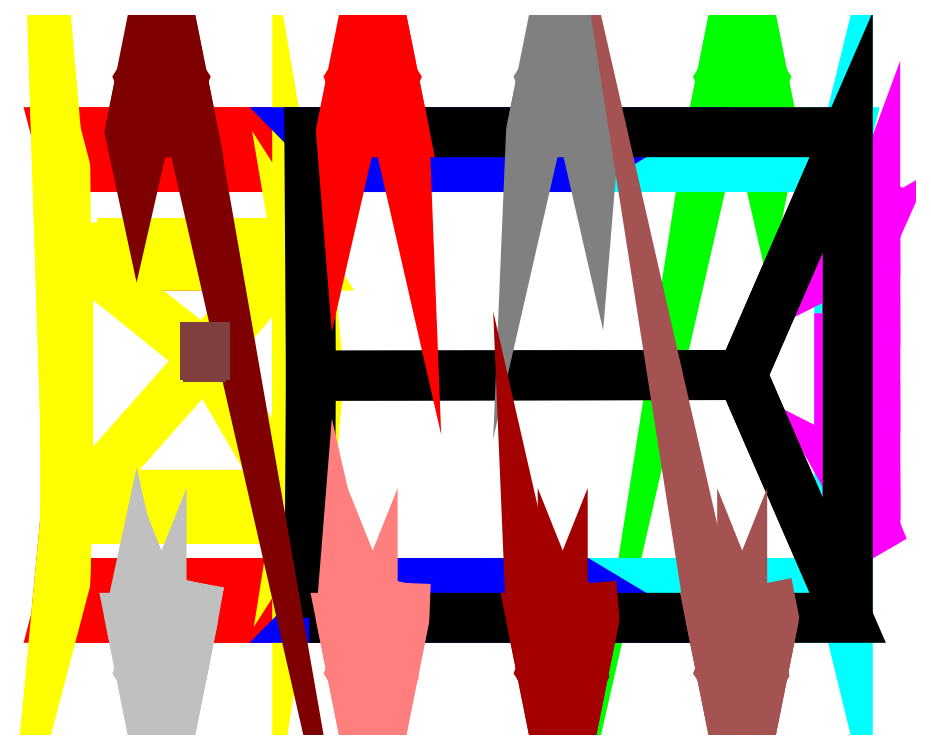
<metadata>
{"format":"dxf","ext":"dxf","renderer":"ezdxf+matplotlib","layout":"modelspace","background":"white","min_lineweight":24,"dpi":150}
</metadata>
<code>
0
SECTION
2
ENTITIES
0
3DFACE
8
Nef1
10
-33.06
20
-56.83
30
0.07743
11
-110.6
21
-56.83
31
0.07743
12
-113.1
22
-66.52
32
96.95
13
-42.64
23
-66.52
33
96.95
0
3DFACE
8
Nef1
10
-113.1
20
-66.52
30
96.95
11
-109.9
21
-32.35
31
113.7
12
-42.83
22
-32.35
32
114
13
-42.64
23
-66.52
33
96.95
0
3DFACE
8
Nef1
10
-42.64
20
68.52
30
96.95
11
-113.1
21
68.52
31
96.95
12
-110.6
22
58.83
32
0.07743
13
-33.06
23
58.83
33
0.07743
0
3DFACE
8
Nef1
10
-42.64
20
68.52
30
96.95
11
-42.83
21
31.41
31
114
12
-109.9
22
31.41
32
113.7
13
-113.1
23
68.52
33
96.95
0
3DFACE
8
Clocher
10
-42.83
20
-32.35
30
114
11
-109.9
21
-32.35
31
113.7
12
-109.7
22
-37.32
32
219.4
13
-46.01
23
-37.32
33
219.4
0
3DFACE
8
Clocher
10
-109.9
20
-32.35
30
113.7
11
-113.1
21
-66.52
31
96.95
12
-110.6
22
-56.83
32
0.07743
13
-110.6
23
-56.83
33
0.07743
0
3DFACE
8
Clocher
10
-109.9
20
-32.35
30
113.7
11
-110.6
21
-56.83
31
0.07743
12
-110.6
22
58.83
32
0.07743
13
-110.6
23
58.83
33
0.07743
0
3DFACE
8
Clocher
10
-109.9
20
-32.35
30
113.7
11
-110.6
21
58.83
31
0.07743
12
-113.1
22
68.52
32
96.95
13
-113.1
23
68.52
33
96.95
0
3DFACE
8
Clocher
10
-109.9
20
-32.35
30
113.7
11
-113.1
21
68.52
31
96.95
12
-109.9
22
31.41
32
113.7
13
-109.9
23
31.41
33
113.7
0
3DFACE
8
Clocher
10
-109.9
20
-32.35
30
113.7
11
-109.9
21
31.41
31
113.7
12
-109.7
22
36.38
32
219.4
13
-109.7
23
36.38
33
219.4
0
3DFACE
8
Clocher
10
-109.9
20
-32.35
30
113.7
11
-109.7
21
36.38
31
219.4
12
-109.7
22
-37.32
32
219.4
13
-109.7
23
-37.32
33
219.4
0
3DFACE
8
Clocher
10
-109.9
20
31.41
30
113.7
11
-42.83
21
31.41
31
114
12
-46.01
22
36.38
32
219.4
13
-109.7
23
36.38
33
219.4
0
3DFACE
8
Clocher
10
-39.98
20
0.8075
30
129.2
11
-42.83
21
-32.35
31
114
12
-46.01
22
-37.32
32
219.4
13
-46.01
23
-37.32
33
219.4
0
3DFACE
8
Clocher
10
-39.98
20
0.8075
30
129.2
11
-46.01
21
-37.32
31
219.4
12
-46.01
22
36.38
32
219.4
13
-46.01
23
36.38
33
219.4
0
3DFACE
8
Clocher
10
-39.98
20
0.8075
30
129.2
11
-46.01
21
36.38
31
219.4
12
-42.83
22
31.41
32
114
13
-42.83
23
31.41
33
114
0
3DFACE
8
Clocher
10
-109.7
20
-37.32
30
219.4
11
-71.19
21
6.255
31
294.5
12
-46.01
22
-37.32
32
219.4
13
-46.01
23
-37.32
33
219.4
0
3DFACE
8
Clocher
10
-46.01
20
-37.32
30
219.4
11
-71.19
21
6.255
31
294.5
12
-46.01
22
36.38
32
219.4
13
-46.01
23
36.38
33
219.4
0
3DFACE
8
Clocher
10
-109.7
20
36.38
30
219.4
11
-71.19
21
6.255
31
294.5
12
-109.7
22
-37.32
32
219.4
13
-109.7
23
-37.32
33
219.4
0
3DFACE
8
Clocher
10
-109.7
20
36.38
30
219.4
11
-46.01
21
36.38
31
219.4
12
-72.34
22
6.255
32
294.5
13
-72.34
23
6.255
33
294.5
0
3DFACE
8
Clocher
10
-109.9
20
15.05
30
61.3
11
-109.9
21
26.98
31
75.11
12
-109.9
22
28.51
32
93.29
13
-109.9
23
28.51
33
93.29
0
3DFACE
8
Clocher
10
-109.9
20
15.05
30
61.3
11
-109.9
21
28.51
31
93.29
12
-109.9
22
19.06
32
108.9
13
-109.9
23
19.06
33
108.9
0
3DFACE
8
Clocher
10
-109.9
20
15.05
30
61.3
11
-109.9
21
19.06
31
108.9
12
-109.9
22
2.244
32
116
13
-109.9
23
2.244
33
116
0
3DFACE
8
Clocher
10
-109.9
20
15.05
30
61.3
11
-109.9
21
2.244
31
116
12
-109.9
22
-15.52
32
111.8
13
-109.9
23
-15.52
33
111.8
0
3DFACE
8
Clocher
10
-109.9
20
15.05
30
61.3
11
-109.9
21
-15.52
31
111.8
12
-109.9
22
-27.45
32
98.01
13
-109.9
23
-27.45
33
98.01
0
3DFACE
8
Clocher
10
-109.9
20
15.05
30
61.3
11
-109.9
21
-27.45
31
98.01
12
-109.9
22
-28.98
32
79.82
13
-109.9
23
-28.98
33
79.82
0
3DFACE
8
Clocher
10
-109.9
20
15.05
30
61.3
11
-109.9
21
-28.98
31
79.82
12
-109.9
22
-19.53
32
64.21
13
-109.9
23
-19.53
33
64.21
0
3DFACE
8
Clocher
10
-109.9
20
15.05
30
61.3
11
-109.9
21
-19.53
31
64.21
12
-109.9
22
-2.714
32
57.14
13
-109.9
23
-2.714
33
57.14
0
3DFACE
8
Clocher
10
-109.7
20
9.185
30
173.8
11
-109.7
21
19.49
31
173.8
12
-109.7
22
20.87
32
212.2
13
-109.7
23
9.857
33
212.2
0
3DFACE
8
Clocher
10
-109.7
20
-5.439
30
173.8
11
-109.7
21
4.869
31
173.8
12
-109.7
22
5.248
32
212.2
13
-109.7
23
-5.76
33
212.2
0
3DFACE
8
Clocher
10
-109.7
20
-20.25
30
173.8
11
-109.7
21
-9.947
31
173.8
12
-109.7
22
-10.57
32
212.2
13
-109.7
23
-21.58
33
212.2
0
3DFACE
8
Clocher
10
-85.83
20
-36.66
30
173.8
11
-96.84
21
-36.66
31
173.8
12
-96.84
22
-39.11
32
212.2
13
-85.83
23
-39.11
33
212.2
0
3DFACE
8
Clocher
10
-70.21
20
-36.66
30
173.8
11
-81.22
21
-36.66
31
173.8
12
-81.22
22
-39.11
32
212.2
13
-70.21
23
-39.11
33
212.2
0
3DFACE
8
Clocher
10
-54.39
20
-36.66
30
173.8
11
-65.4
21
-36.66
31
173.8
12
-65.4
22
-39.11
32
212.2
13
-54.39
23
-39.11
33
212.2
0
3DFACE
8
Clocher
10
-44
20
-13.22
30
173.8
11
-44
21
-23.53
31
173.8
12
-44
22
-25.08
32
212.2
13
-44
23
-14.07
33
212.2
0
3DFACE
8
Clocher
10
-44
20
1.406
30
173.8
11
-44
21
-8.902
31
173.8
12
-44
22
-9.459
32
212.2
13
-44
23
1.55
33
212.2
0
3DFACE
8
Clocher
10
-44
20
16.22
30
173.8
11
-44
21
5.914
31
173.8
12
-44
22
6.364
32
212.2
13
-44
23
17.37
33
212.2
0
3DFACE
8
Clocher
10
-63.23
20
35.24
30
173.8
11
-52.22
21
35.24
31
173.8
12
-52.22
22
37.69
32
212.2
13
-63.23
23
37.69
33
212.2
0
3DFACE
8
Clocher
10
-78.84
20
35.24
30
173.8
11
-67.84
21
35.24
31
173.8
12
-67.84
22
37.69
32
212.2
13
-78.84
23
37.69
33
212.2
0
3DFACE
8
Clocher
10
-94.67
20
35.24
30
173.8
11
-83.66
21
35.24
31
173.8
12
-83.66
22
37.69
32
212.2
13
-94.67
23
37.69
33
212.2
0
3DFACE
8
ContreFort1
10
77.71
20
68.52
30
67.59
11
77.71
21
92
31
58.79
12
83.58
22
83.19
32
58.79
13
83.58
23
83.19
33
58.79
0
3DFACE
8
ContreFort1
10
77.71
20
68.52
30
67.59
11
71.84
21
83.19
31
58.79
12
77.71
22
92
32
58.79
13
77.71
23
92
33
58.79
0
3DFACE
8
ContreFort1
10
68.91
20
68.52
30
58.79
11
71.84
21
83.19
31
58.79
12
77.71
22
68.52
32
67.59
13
77.71
23
68.52
33
67.59
0
3DFACE
8
ContreFort1
10
77.71
20
68.52
30
67.59
11
83.58
21
83.19
31
58.79
12
86.52
22
68.52
32
58.79
13
86.52
23
68.52
33
58.79
0
3DFACE
8
ContreFort1
10
86.52
20
68.52
30
58.79
11
83.58
21
83.19
31
58.79
12
81.74
22
71.4
32
0.07743
13
84.61
23
58.83
33
0.07743
0
3DFACE
8
ContreFort1
10
83.58
20
83.19
30
58.79
11
77.71
21
92
31
58.79
12
76
22
78.94
32
0.07743
13
81.74
23
71.4
33
0.07743
0
3DFACE
8
ContreFort1
10
77.71
20
92
30
58.79
11
71.84
21
83.19
31
58.79
12
70.26
22
71.4
32
0.07743
13
76
23
78.94
33
0.07743
0
3DFACE
8
ContreFort1
10
71.84
20
83.19
30
58.79
11
68.91
21
68.52
31
58.79
12
67.39
22
58.83
32
0.07743
13
70.26
23
71.4
33
0.07743
0
3DFACE
8
Nef3
10
104.7
20
-56.83
30
0.07743
11
107.1
21
-66.52
31
96.95
12
107.1
22
68.52
32
96.95
13
104.7
23
58.83
33
0.07743
0
3DFACE
8
Nef3
10
49.12
20
-66.52
30
96.95
11
107.1
21
-66.52
31
96.95
12
104.7
22
-56.83
32
0.07743
13
32.98
23
-56.83
33
0.07743
0
3DFACE
8
Nef3
10
32.98
20
58.83
30
0.07743
11
104.7
21
58.83
31
0.07743
12
107.1
22
68.52
32
96.95
13
49.12
23
68.52
33
96.95
0
3DFACE
8
Nef2
10
32.98
20
58.83
30
0.07743
11
49.12
21
68.52
31
96.95
12
-42.64
22
68.52
32
96.95
13
-33.06
23
58.83
33
0.07743
0
3DFACE
8
Nef2
10
-33.06
20
-56.83
30
0.07743
11
-42.64
21
-66.52
31
96.95
12
49.12
22
-66.52
32
96.95
13
32.98
23
-56.83
33
0.07743
0
3DFACE
8
Porte
10
104.7
20
18.18
30
0.07741
11
104.7
21
-19.53
31
0.07741
12
107.1
22
-22.48
32
55.85
13
107.1
23
21.55
33
55.85
0
3DFACE
8
Porte
10
104.7
20
46.26
30
-0.04001
11
112.2
21
42.48
31
-0.04001
12
114.7
22
49.38
32
41.88
13
107.1
23
53.72
33
42.58
0
3DFACE
8
Porte
10
112.2
20
42.48
30
-0.04001
11
112.2
21
34.94
31
-0.04001
12
114.7
22
40.69
32
40.47
13
114.7
23
49.38
33
41.88
0
3DFACE
8
Porte
10
112.2
20
34.94
30
-0.04001
11
104.7
21
31.17
31
-0.04001
12
107.1
22
36.34
32
39.76
13
114.7
23
40.69
33
40.47
0
3DFACE
8
Porte
10
107.1
20
53.72
30
42.58
11
114.7
21
49.38
31
41.88
12
114.7
22
39.88
32
70.05
13
107.1
23
43.53
33
72.51
0
3DFACE
8
Porte
10
114.7
20
49.38
30
41.88
11
114.7
21
40.69
31
40.47
12
114.7
22
32.57
32
65.14
13
114.7
23
39.88
33
70.05
0
3DFACE
8
Porte
10
114.7
20
40.69
30
40.47
11
107.1
21
36.34
31
39.76
12
107.1
22
28.92
32
62.68
13
114.7
23
32.57
33
65.14
0
3DFACE
8
Porte
10
107.1
20
43.53
30
72.51
11
114.7
21
39.88
31
70.05
12
114.7
22
17.21
32
89.34
13
107.1
23
18.73
33
93.47
0
3DFACE
8
Porte
10
114.7
20
39.88
30
70.05
11
114.7
21
32.57
31
65.14
12
114.7
22
14.15
32
81.08
13
114.7
23
17.21
33
89.34
0
3DFACE
8
Porte
10
114.7
20
32.57
30
65.14
11
107.1
21
28.92
31
62.68
12
107.1
22
12.62
32
76.95
13
114.7
23
14.15
33
81.08
0
3DFACE
8
Porte
10
107.1
20
18.73
30
93.47
11
114.7
21
17.21
31
89.34
12
114.7
22
-9.02
32
89.44
13
107.1
23
-10.23
33
93.67
0
3DFACE
8
Porte
10
114.7
20
17.21
30
89.34
11
114.7
21
14.15
31
81.08
12
114.7
22
-6.593
32
80.97
13
114.7
23
-9.02
33
89.44
0
3DFACE
8
Porte
10
114.7
20
14.15
30
81.08
11
107.1
21
12.62
31
76.95
12
107.1
22
-5.379
32
76.74
13
114.7
23
-6.593
33
80.97
0
3DFACE
8
Porte
10
107.1
20
-10.23
30
93.67
11
114.7
21
-9.02
31
89.44
12
114.7
22
-34.89
32
73.07
13
107.1
23
-38.48
33
75.61
0
3DFACE
8
Porte
10
114.7
20
-9.02
30
89.44
11
114.7
21
-6.593
31
80.97
12
114.7
22
-27.7
32
67.99
13
114.7
23
-34.89
33
73.07
0
3DFACE
8
Porte
10
114.7
20
-6.593
30
80.97
11
107.1
21
-5.379
31
76.74
12
107.1
22
-24.1
32
65.44
13
114.7
23
-27.7
33
67.99
0
3DFACE
8
Porte
10
107.1
20
-38.48
30
75.61
11
114.7
21
-34.89
31
73.07
12
114.7
22
-41.54
32
44.59
13
107.1
23
-45.92
33
45.07
0
3DFACE
8
Porte
10
114.7
20
-34.89
30
73.07
11
114.7
21
-27.7
31
67.99
12
114.7
22
-32.78
32
43.63
13
114.7
23
-41.54
33
44.59
0
3DFACE
8
Porte
10
114.7
20
-27.7
30
67.99
11
107.1
21
-24.1
31
65.44
12
107.1
22
-28.41
32
43.15
13
114.7
23
-32.78
33
43.63
0
3DFACE
8
Porte
10
107.1
20
-45.92
30
45.07
11
114.7
21
-41.54
31
44.59
12
112.2
22
-35.46
32
0.0774
13
104.7
23
-39.23
33
0.07743
0
3DFACE
8
Porte
10
114.7
20
-41.54
30
44.59
11
114.7
21
-32.78
31
43.63
12
112.2
22
-27.91
32
0.07743
13
112.2
23
-35.46
33
0.0774
0
3DFACE
8
Porte
10
114.7
20
-32.78
30
43.63
11
107.1
21
-28.41
31
43.15
12
104.7
22
-24.14
32
0.07741
13
112.2
23
-27.91
33
0.07743
0
3DFACE
8
Toit
10
-42.64
20
-66.52
30
96.95
11
-42.21
21
0.8075
31
128.5
12
77.71
22
1
32
129.2
13
107.1
23
-66.52
33
96.95
0
3DFACE
8
Toit
10
107.1
20
-66.52
30
96.95
11
77.71
21
1
31
129.2
12
107.1
22
68.52
32
96.95
13
107.1
23
68.52
33
96.95
0
3DFACE
8
Toit
10
107.1
20
68.52
30
96.95
11
77.71
21
1
31
129.2
12
-42.21
22
0.8075
32
128.5
13
-42.64
23
68.52
33
96.95
0
3DFACE
8
ContreFort2
10
27.81
20
68.52
30
67.59
11
27.81
21
92
31
58.79
12
33.68
22
83.19
32
58.79
13
33.68
23
83.19
33
58.79
0
3DFACE
8
ContreFort2
10
27.81
20
68.52
30
67.59
11
21.94
21
83.19
31
58.79
12
27.81
22
92
32
58.79
13
27.81
23
92
33
58.79
0
3DFACE
8
ContreFort2
10
19
20
68.52
30
58.79
11
21.94
21
83.19
31
58.79
12
27.81
22
68.52
32
67.59
13
27.81
23
68.52
33
67.59
0
3DFACE
8
ContreFort2
10
27.81
20
68.52
30
67.59
11
33.68
21
83.19
31
58.79
12
36.61
22
68.52
32
58.79
13
36.61
23
68.52
33
58.79
0
3DFACE
8
ContreFort2
10
36.61
20
68.52
30
58.79
11
33.68
21
83.19
31
58.79
12
32.95
22
71.4
32
0.07743
13
35.82
23
58.83
33
0.07743
0
3DFACE
8
ContreFort2
10
33.68
20
83.19
30
58.79
11
27.81
21
92
31
58.79
12
27.21
22
78.94
32
0.07743
13
32.95
23
71.4
33
0.07743
0
3DFACE
8
ContreFort2
10
27.81
20
92
30
58.79
11
21.94
21
83.19
31
58.79
12
21.47
22
71.4
32
0.07743
13
27.21
23
78.94
33
0.07743
0
3DFACE
8
ContreFort2
10
21.94
20
83.19
30
58.79
11
19
21
68.52
31
58.79
12
18.6
22
58.83
32
0.07743
13
21.47
23
71.4
33
0.07743
0
3DFACE
8
ContreFort8
10
-77.87
20
-81.19
30
58.79
11
-83.74
21
-90
31
58.79
12
-83.74
22
-66.52
32
67.59
13
-83.74
23
-66.52
33
67.59
0
3DFACE
8
ContreFort8
10
-83.74
20
-90
30
58.79
11
-89.61
21
-81.19
31
58.79
12
-83.74
22
-66.52
32
67.59
13
-83.74
23
-66.52
33
67.59
0
3DFACE
8
ContreFort8
10
-83.74
20
-66.52
30
67.59
11
-89.61
21
-81.19
31
58.79
12
-92.55
22
-66.52
32
58.79
13
-92.55
23
-66.52
33
58.79
0
3DFACE
8
ContreFort8
10
-74.93
20
-66.52
30
58.79
11
-77.87
21
-81.19
31
58.79
12
-83.74
22
-66.52
32
67.59
13
-83.74
23
-66.52
33
67.59
0
3DFACE
8
ContreFort8
10
-73.25
20
-56.83
30
0.07743
11
-76.12
21
-69.4
31
0.07743
12
-77.87
22
-81.19
32
58.79
13
-74.93
23
-66.52
33
58.79
0
3DFACE
8
ContreFort8
10
-76.12
20
-69.4
30
0.07743
11
-81.86
21
-76.94
31
0.07743
12
-83.74
22
-90
32
58.79
13
-77.87
23
-81.19
33
58.79
0
3DFACE
8
ContreFort8
10
-81.86
20
-76.94
30
0.07743
11
-87.6
21
-69.4
31
0.07743
12
-89.61
22
-81.19
32
58.79
13
-83.74
23
-90
33
58.79
0
3DFACE
8
ContreFort8
10
-87.6
20
-69.4
30
0.07743
11
-90.47
21
-56.83
31
0.07743
12
-92.55
22
-66.52
32
58.79
13
-89.61
23
-81.19
33
58.79
0
3DFACE
8
ContreFort3
10
-25.03
20
68.52
30
67.59
11
-25.03
21
92
31
58.79
12
-19.16
22
83.19
32
58.79
13
-19.16
23
83.19
33
58.79
0
3DFACE
8
ContreFort3
10
-25.03
20
68.52
30
67.59
11
-30.9
21
83.19
31
58.79
12
-25.03
22
92
32
58.79
13
-25.03
23
92
33
58.79
0
3DFACE
8
ContreFort3
10
-33.84
20
68.52
30
58.79
11
-30.9
21
83.19
31
58.79
12
-25.03
22
68.52
32
67.59
13
-25.03
23
68.52
33
67.59
0
3DFACE
8
ContreFort3
10
-25.03
20
68.52
30
67.59
11
-19.16
21
83.19
31
58.79
12
-16.22
22
68.52
32
58.79
13
-16.22
23
68.52
33
58.79
0
3DFACE
8
ContreFort3
10
-16.22
20
68.52
30
58.79
11
-19.16
21
83.19
31
58.79
12
-18.71
22
71.4
32
0.07743
13
-15.84
23
58.83
33
0.07743
0
3DFACE
8
ContreFort3
10
-19.16
20
83.19
30
58.79
11
-25.03
21
92
31
58.79
12
-24.45
22
78.94
32
0.07743
13
-18.71
23
71.4
33
0.07743
0
3DFACE
8
ContreFort3
10
-25.03
20
92
30
58.79
11
-30.9
21
83.19
31
58.79
12
-30.19
22
71.4
32
0.07743
13
-24.45
23
78.94
33
0.07743
0
3DFACE
8
ContreFort3
10
-30.9
20
83.19
30
58.79
11
-33.84
21
68.52
31
58.79
12
-33.06
22
58.83
32
0.07743
13
-30.19
23
71.4
33
0.07743
0
3DFACE
8
ContreFort7
10
-19.16
20
-81.19
30
58.79
11
-25.03
21
-90
31
58.79
12
-25.03
22
-66.52
32
67.59
13
-25.03
23
-66.52
33
67.59
0
3DFACE
8
ContreFort7
10
-25.03
20
-90
30
58.79
11
-30.9
21
-81.19
31
58.79
12
-25.03
22
-66.52
32
67.59
13
-25.03
23
-66.52
33
67.59
0
3DFACE
8
ContreFort7
10
-25.03
20
-66.52
30
67.59
11
-30.9
21
-81.19
31
58.79
12
-33.84
22
-66.52
32
58.79
13
-33.84
23
-66.52
33
58.79
0
3DFACE
8
ContreFort7
10
-16.22
20
-66.52
30
58.79
11
-19.16
21
-81.19
31
58.79
12
-25.03
22
-66.52
32
67.59
13
-25.03
23
-66.52
33
67.59
0
3DFACE
8
ContreFort7
10
-15.84
20
-56.83
30
0.07743
11
-18.71
21
-69.4
31
0.07743
12
-19.16
22
-81.19
32
58.79
13
-16.22
23
-66.52
33
58.79
0
3DFACE
8
ContreFort7
10
-18.71
20
-69.4
30
0.07743
11
-24.45
21
-76.94
31
0.07743
12
-25.03
22
-90
32
58.79
13
-19.16
23
-81.19
33
58.79
0
3DFACE
8
ContreFort7
10
-24.45
20
-76.94
30
0.07743
11
-30.19
21
-69.4
31
0.07743
12
-30.9
22
-81.19
32
58.79
13
-25.03
23
-90
33
58.79
0
3DFACE
8
ContreFort7
10
-30.19
20
-69.4
30
0.07743
11
-33.06
21
-56.83
31
0.07743
12
-33.84
22
-66.52
32
58.79
13
-30.9
23
-81.19
33
58.79
0
3DFACE
8
ContreFort6
10
33.68
20
-81.19
30
58.79
11
27.81
21
-90
31
58.79
12
27.81
22
-66.52
32
67.59
13
27.81
23
-66.52
33
67.59
0
3DFACE
8
ContreFort6
10
27.81
20
-90
30
58.79
11
21.94
21
-81.19
31
58.79
12
27.81
22
-66.52
32
67.59
13
27.81
23
-66.52
33
67.59
0
3DFACE
8
ContreFort6
10
27.81
20
-66.52
30
67.59
11
21.94
21
-81.19
31
58.79
12
19
22
-66.52
32
58.79
13
19
23
-66.52
33
58.79
0
3DFACE
8
ContreFort6
10
36.61
20
-66.52
30
58.79
11
33.68
21
-81.19
31
58.79
12
27.81
22
-66.52
32
67.59
13
27.81
23
-66.52
33
67.59
0
3DFACE
8
ContreFort6
10
35.82
20
-56.83
30
0.07743
11
32.95
21
-69.4
31
0.07743
12
33.68
22
-81.19
32
58.79
13
36.61
23
-66.52
33
58.79
0
3DFACE
8
ContreFort6
10
32.95
20
-69.4
30
0.07743
11
27.21
21
-76.94
31
0.07743
12
27.81
22
-90
32
58.79
13
33.68
23
-81.19
33
58.79
0
3DFACE
8
ContreFort6
10
27.21
20
-76.94
30
0.07743
11
21.47
21
-69.4
31
0.07743
12
21.94
22
-81.19
32
58.79
13
27.81
23
-90
33
58.79
0
3DFACE
8
ContreFort6
10
21.47
20
-69.4
30
0.07743
11
18.6
21
-56.83
31
0.07743
12
19
22
-66.52
32
58.79
13
21.94
23
-81.19
33
58.79
0
3DFACE
8
ContreFort5
10
83.58
20
-81.19
30
58.79
11
77.71
21
-90
31
58.79
12
77.71
22
-66.52
32
67.59
13
77.71
23
-66.52
33
67.59
0
3DFACE
8
ContreFort5
10
77.71
20
-90
30
58.79
11
71.84
21
-81.19
31
58.79
12
77.71
22
-66.52
32
67.59
13
77.71
23
-66.52
33
67.59
0
3DFACE
8
ContreFort5
10
77.71
20
-66.52
30
67.59
11
71.84
21
-81.19
31
58.79
12
68.91
22
-66.52
32
58.79
13
68.91
23
-66.52
33
58.79
0
3DFACE
8
ContreFort5
10
86.52
20
-66.52
30
58.79
11
83.58
21
-81.19
31
58.79
12
77.71
22
-66.52
32
67.59
13
77.71
23
-66.52
33
67.59
0
3DFACE
8
ContreFort5
10
84.61
20
-56.83
30
0.07743
11
81.74
21
-69.4
31
0.07743
12
83.58
22
-81.19
32
58.79
13
86.52
23
-66.52
33
58.79
0
3DFACE
8
ContreFort5
10
81.74
20
-69.4
30
0.07743
11
76
21
-76.94
31
0.07743
12
77.71
22
-90
32
58.79
13
83.58
23
-81.19
33
58.79
0
3DFACE
8
ContreFort5
10
76
20
-76.94
30
0.07743
11
70.26
21
-69.4
31
0.07743
12
71.84
22
-81.19
32
58.79
13
77.71
23
-90
33
58.79
0
3DFACE
8
ContreFort5
10
70.26
20
-69.4
30
0.07743
11
67.39
21
-56.83
31
0.07743
12
68.91
22
-66.52
32
58.79
13
71.84
23
-81.19
33
58.79
0
3DFACE
8
ContreFort4
10
-83.74
20
68.52
30
67.59
11
-83.74
21
92
31
58.79
12
-77.87
22
83.19
32
58.79
13
-77.87
23
83.19
33
58.79
0
3DFACE
8
ContreFort4
10
-83.74
20
68.52
30
67.59
11
-89.61
21
83.19
31
58.79
12
-83.74
22
92
32
58.79
13
-83.74
23
92
33
58.79
0
3DFACE
8
ContreFort4
10
-92.55
20
68.52
30
58.79
11
-89.61
21
83.19
31
58.79
12
-83.74
22
68.52
32
67.59
13
-83.74
23
68.52
33
67.59
0
3DFACE
8
ContreFort4
10
-83.74
20
68.52
30
67.59
11
-77.87
21
83.19
31
58.79
12
-74.93
22
68.52
32
58.79
13
-74.93
23
68.52
33
58.79
0
3DFACE
8
ContreFort4
10
-74.93
20
68.52
30
58.79
11
-77.87
21
83.19
31
58.79
12
-76.12
22
71.4
32
0.07743
13
-73.25
23
58.83
33
0.07743
0
3DFACE
8
ContreFort4
10
-77.87
20
83.19
30
58.79
11
-83.74
21
92
31
58.79
12
-81.86
22
78.94
32
0.07743
13
-76.12
23
71.4
33
0.07743
0
3DFACE
8
ContreFort4
10
-83.74
20
92
30
58.79
11
-89.61
21
83.19
31
58.79
12
-87.6
22
71.4
32
0.07743
13
-81.86
23
78.94
33
0.07743
0
3DFACE
8
ContreFort4
10
-89.61
20
83.19
30
58.79
11
-92.55
21
68.52
31
58.79
12
-90.47
22
58.83
32
0.07743
13
-87.6
23
71.4
33
0.07743
0
3DFACE
8
Girouette
10
-72.34
20
6.255
30
294.5
11
-71.19
21
6.255
31
294.5
12
-72.34
22
6.255
32
300.3
13
-72.34
23
6.255
33
300.3
0
3DFACE
8
Girouette
10
-65.86
20
5.932
30
299.7
11
-65.86
21
5.932
31
300.8
12
-77.66
22
5.932
32
299.7
13
-77.66
23
5.932
33
299.7
0
3DFACE
8
Girouette
10
-71.76
20
11.51
30
300
11
-71.76
21
11.51
31
301.2
12
-71.76
22
-0.2916
32
300
13
-71.76
23
-0.2916
33
300
0
3DFACE
8
Girouette
10
-71.76
20
9.953
30
306.7
11
-71.76
21
7.047
31
303.8
12
-71.76
22
5.726
32
301.6
13
-71.76
23
5.726
33
301.6
0
3DFACE
8
Girouette
10
-71.76
20
9.953
30
306.7
11
-71.76
21
5.256
31
312
12
-71.76
22
4.141
32
310.9
13
-71.76
23
4.141
33
310.9
0
3DFACE
8
Girouette
10
-71.76
20
9.953
30
306.7
11
-71.76
21
4.141
31
310.9
12
-71.76
22
3.26
32
306
13
-71.76
23
3.26
33
306
0
3DFACE
8
Girouette
10
-71.76
20
9.953
30
306.7
11
-71.76
21
3.26
31
306
12
-71.76
22
7.047
32
303.8
13
-71.76
23
7.047
33
303.8
0
3DFACE
8
Girouette
10
-71.76
20
5.256
30
312
11
-71.76
21
3.935
31
314.2
12
-71.76
22
1.705
32
310.4
13
-71.76
23
4.141
33
310.9
0
3DFACE
8
Girouette
10
-71.76
20
11.51
30
305.6
11
-71.76
21
15.77
31
308.1
12
-71.76
22
14.21
32
312.1
13
-71.76
23
14.21
33
312.1
0
3DFACE
8
Girouette
10
-71.76
20
11.51
30
305.6
11
-71.76
21
14.21
31
312.1
12
-71.76
22
9.718
32
313.4
13
-71.76
23
9.718
33
313.4
0
3DFACE
8
Girouette
10
-71.76
20
11.51
30
305.6
11
-71.76
21
9.718
31
313.4
12
-71.76
22
7.282
32
309.8
13
-71.76
23
7.282
33
309.8
0
ENDSEC
0
EOF

</code>
